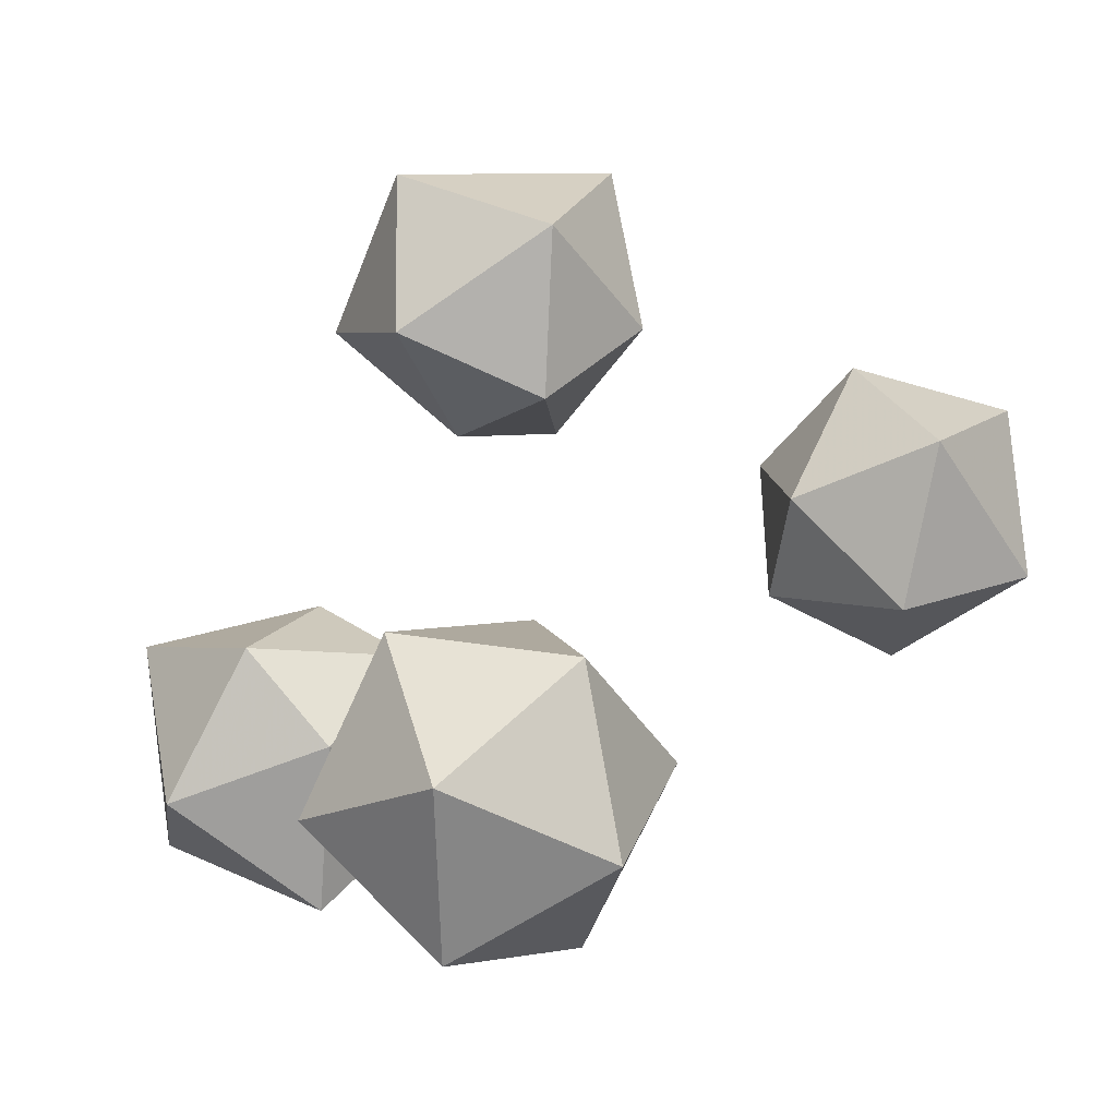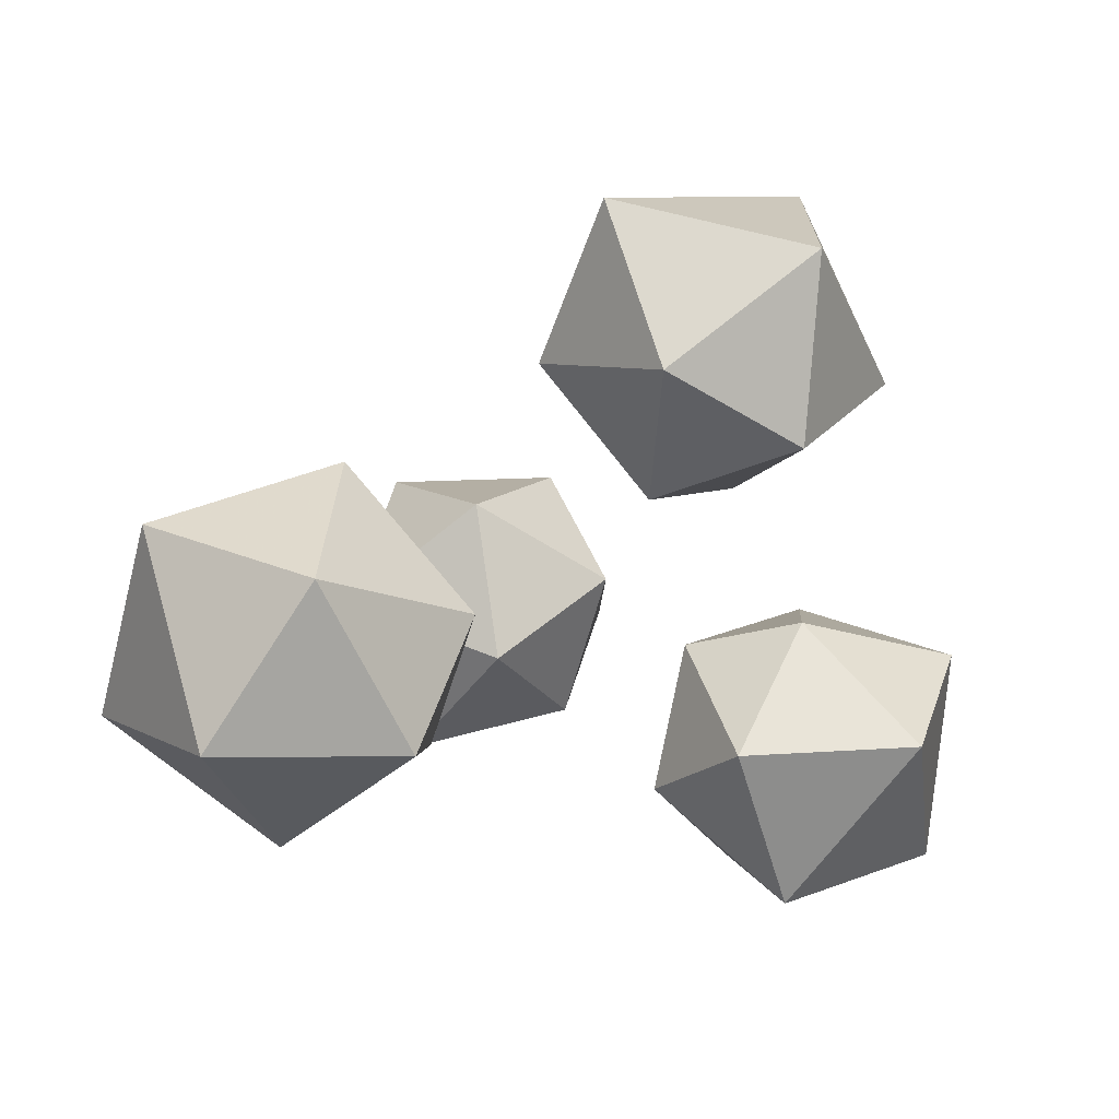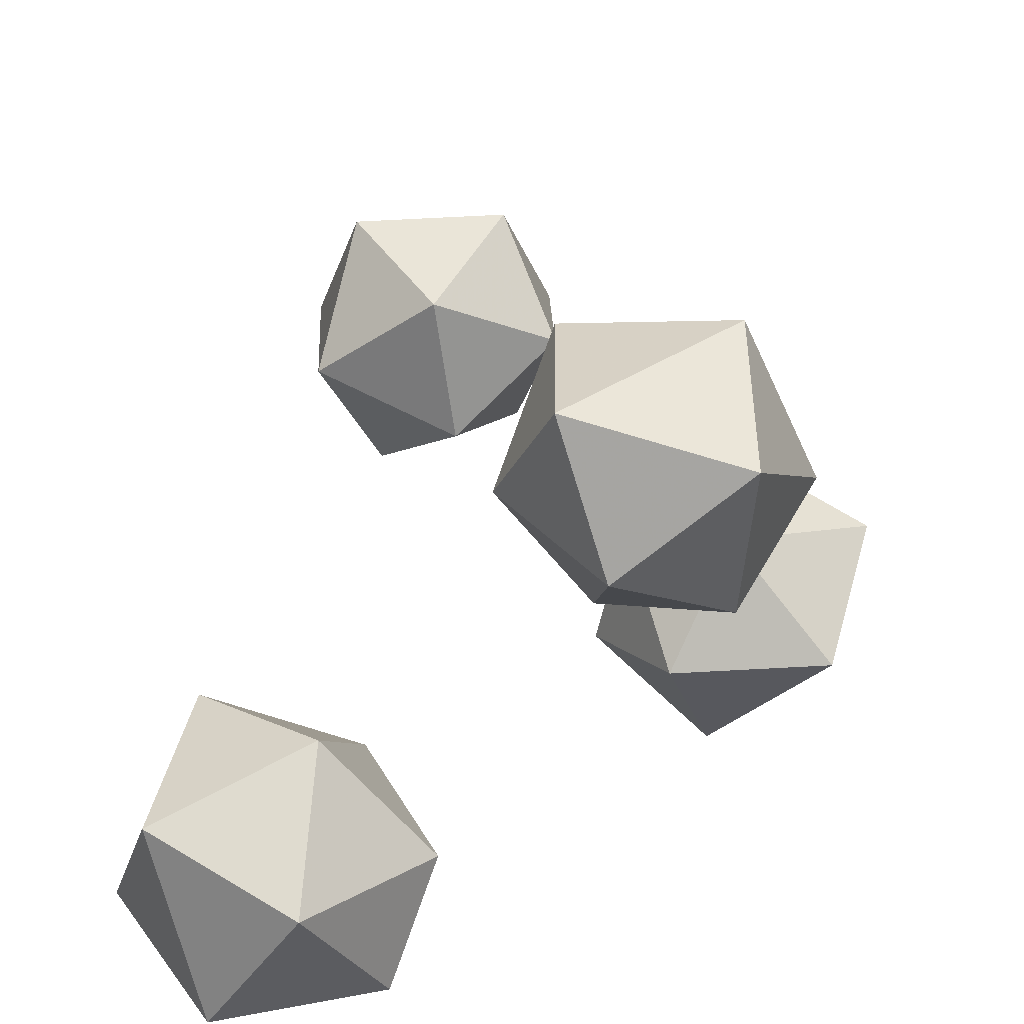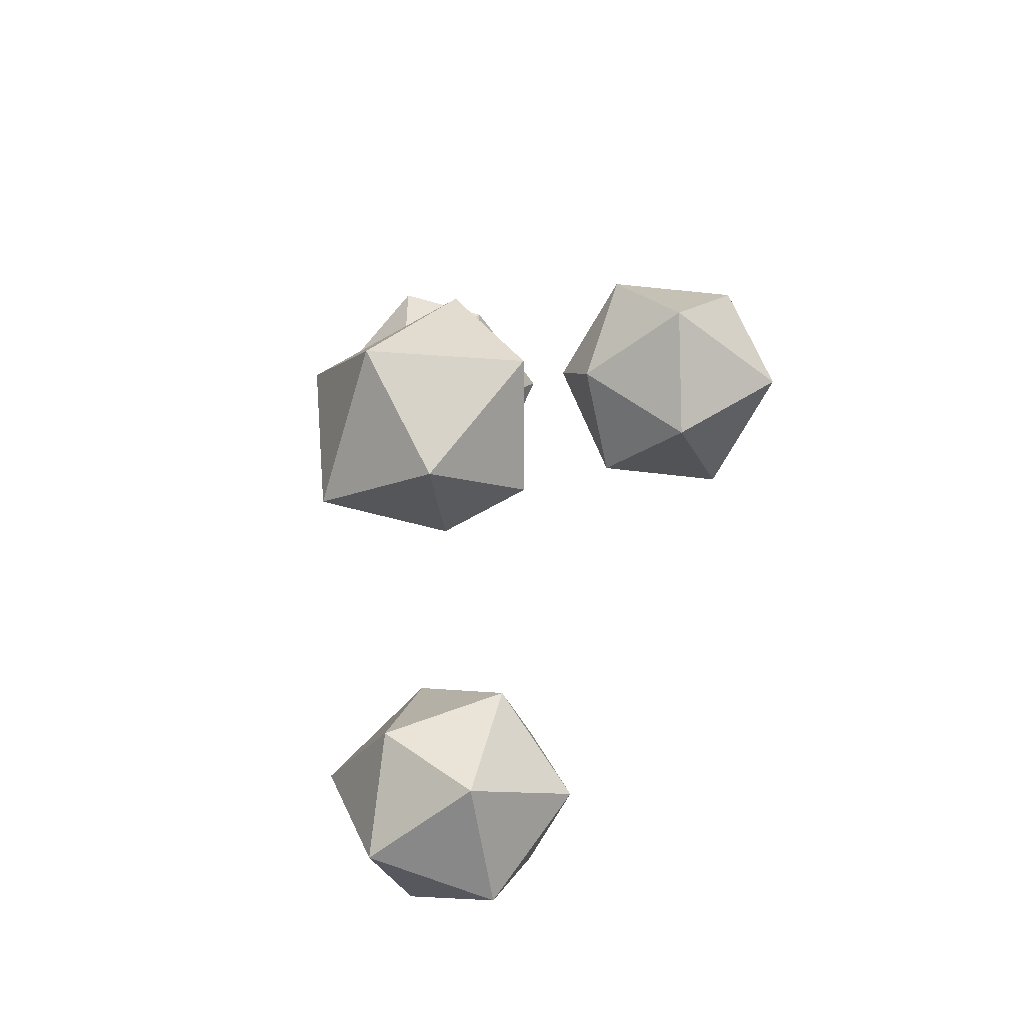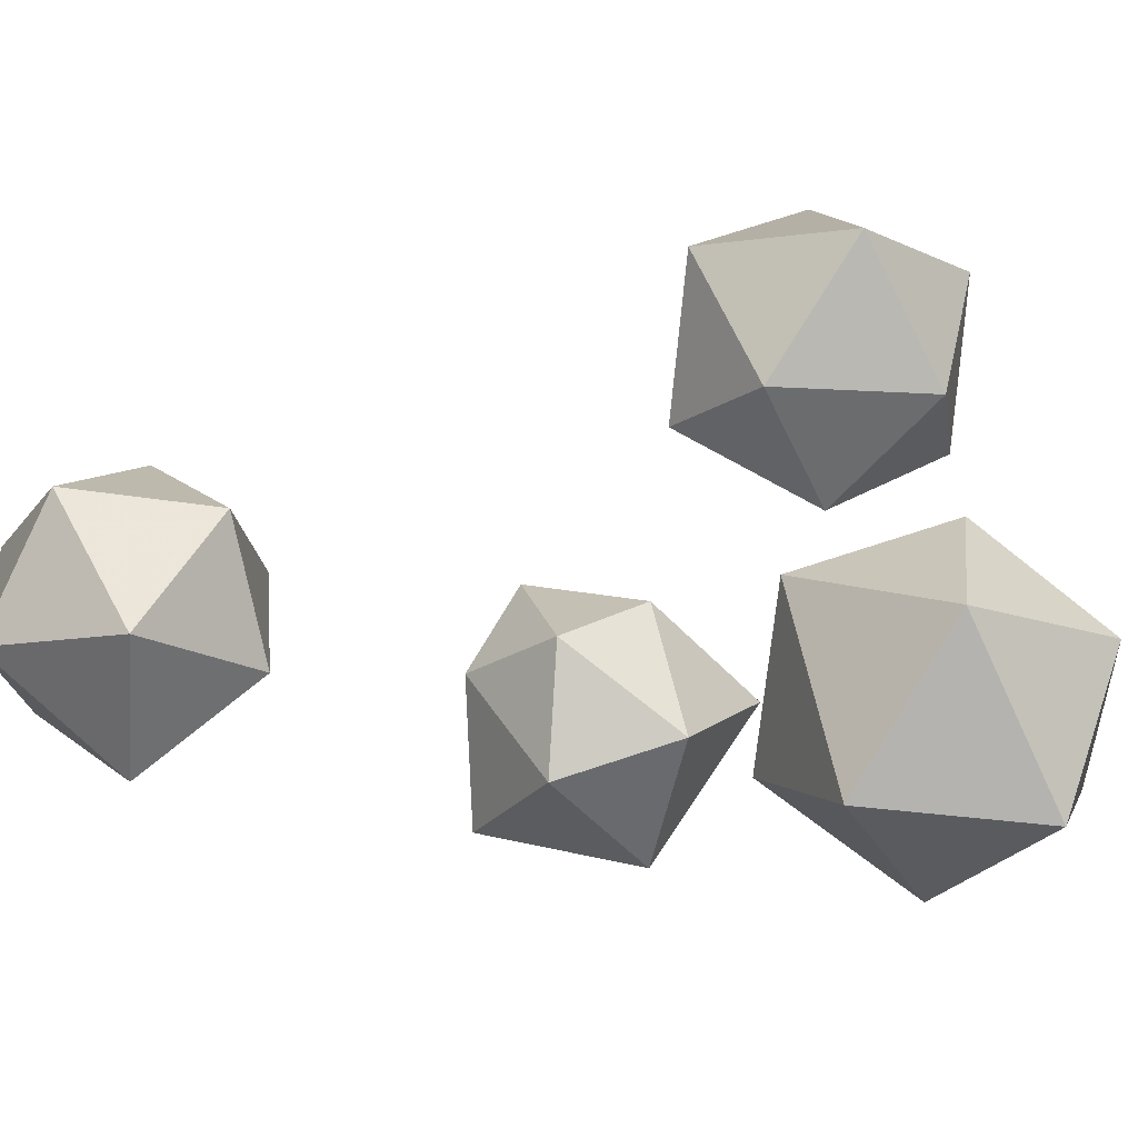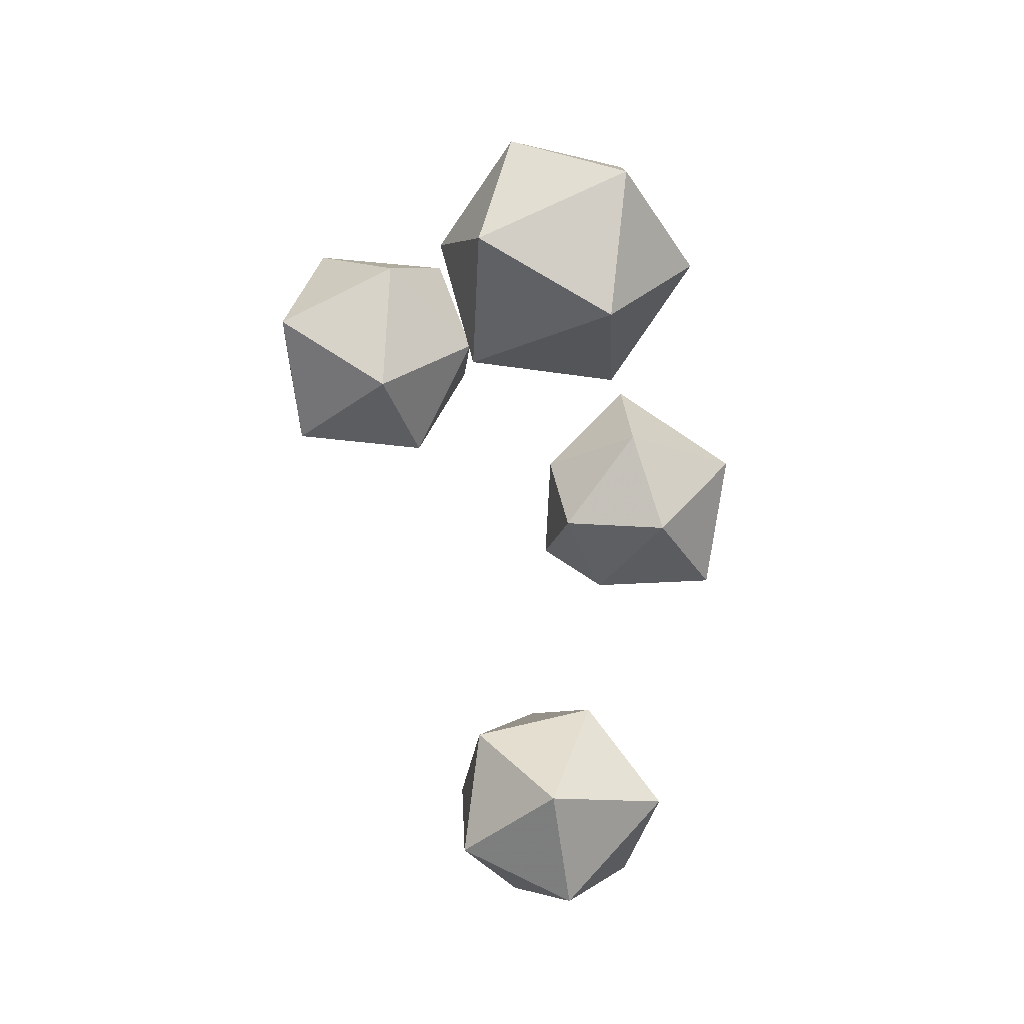
<metadata>
{"format":"obj","ext":"obj","renderer":"f3d","projection":"perspective","resolution":1024,"background":"white","views":[{"elev":17.2,"azim":16.3,"up":"+Z"},{"elev":1.7,"azim":177.6,"up":"+Z"},{"elev":36.9,"azim":177.6,"up":"+Z"},{"elev":-40.1,"azim":-106.1,"up":"+Y"},{"elev":7.5,"azim":116.1,"up":"+Z"},{"elev":23.9,"azim":89.4,"up":"+Y"}]}
</metadata>
<code>
o DefParticleEffect
v 0.02967 -0.2476 -0.07502
v 0.061 -0.1771 -0.094
v 0.09128 -0.2321 -0.03582
v 0.0319 -0.2619 -0.00181
v -0.02943 -0.2321 -0.03214
v -0.01065 -0.1903 -0.07777
v 0.09141 -0.1556 -0.02499
v 0.07025 -0.2071 0.03129
v -0.004359 -0.2071 0.03356
v -0.02868 -0.1623 -0.01411
v 0.0229 -0.1306 -0.04948
v 0.03261 -0.1434 0.02142
v -0.1623 -0.04568 -0.1305
v -0.1496 0.0233 -0.07725
v -0.09613 -0.007388 -0.1464
v -0.07734 -0.08617 -0.134
v -0.1371 -0.1039 -0.08653
v -0.1722 -0.03902 -0.04297
v -0.07327 0.02172 -0.081
v -0.04215 -0.0306 -0.09989
v -0.07183 -0.08678 -0.06073
v -0.1103 -0.07844 -0.02462
v -0.1035 -0.01046 -0.02725
v -0.05551 -0.03293 -0.03781
v -0.09288 0.1396 0.1212
v -0.03243 0.1512 0.075
v -0.08703 0.134 0.04574
v -0.1261 0.07674 0.07174
v -0.09287 0.06763 0.1464
v -0.0117 0.1235 0.1412
v -0.03059 0.1009 0.0261
v -0.06633 0.06826 0.03033
v -0.0784 0.02168 0.08739
v -0.01602 0.04603 0.1327
v 0.01191 0.09125 0.07921
v -0.01681 0.03726 0.05879
v 0.09321 0.2619 0.001402
v 0.0596 0.2387 -0.06082
v 0.03862 0.212 -0.01304
v 0.08479 0.2009 0.04084
v 0.1542 0.2257 0.01912
v 0.1323 0.2554 -0.05907
v 0.05425 0.1666 -0.06315
v 0.06772 0.1473 -0.009364
v 0.1351 0.1497 0.02265
v 0.1722 0.1891 -0.05018
v 0.1081 0.1956 -0.09711
v 0.1236 0.1348 -0.05389
f 1 2 3
f 2 1 6
f 1 3 4
f 1 4 5
f 1 5 6
f 2 6 11
f 3 2 7
f 4 3 8
f 5 4 9
f 6 5 10
f 2 11 7
f 3 7 8
f 4 8 9
f 5 9 10
f 6 10 11
f 7 11 12
f 8 7 12
f 9 8 12
f 10 9 12
f 11 10 12
f 13 14 15
f 14 13 18
f 13 15 16
f 13 16 17
f 13 17 18
f 14 18 23
f 15 14 19
f 16 15 20
f 17 16 21
f 18 17 22
f 14 23 19
f 15 19 20
f 16 20 21
f 17 21 22
f 18 22 23
f 19 23 24
f 20 19 24
f 21 20 24
f 22 21 24
f 23 22 24
f 25 26 27
f 26 25 30
f 25 27 28
f 25 28 29
f 25 29 30
f 26 30 35
f 27 26 31
f 28 27 32
f 29 28 33
f 30 29 34
f 26 35 31
f 27 31 32
f 28 32 33
f 29 33 34
f 30 34 35
f 31 35 36
f 32 31 36
f 33 32 36
f 34 33 36
f 35 34 36
f 37 38 39
f 38 37 42
f 37 39 40
f 37 40 41
f 37 41 42
f 38 42 47
f 39 38 43
f 40 39 44
f 41 40 45
f 42 41 46
f 38 47 43
f 39 43 44
f 40 44 45
f 41 45 46
f 42 46 47
f 43 47 48
f 44 43 48
f 45 44 48
f 46 45 48
f 47 46 48

</code>
